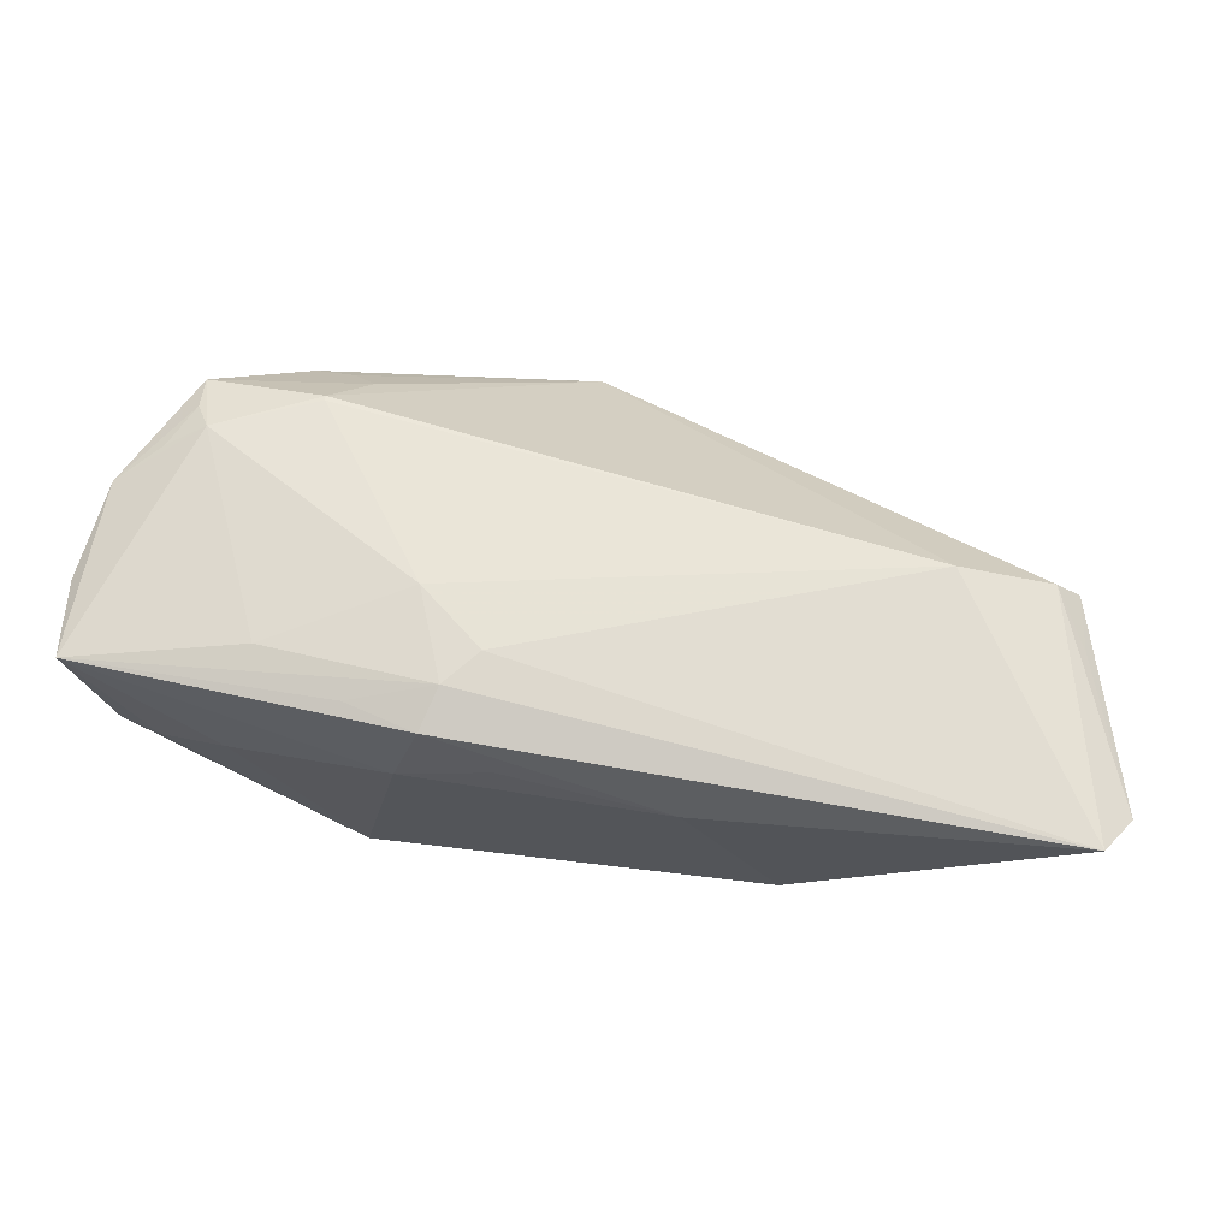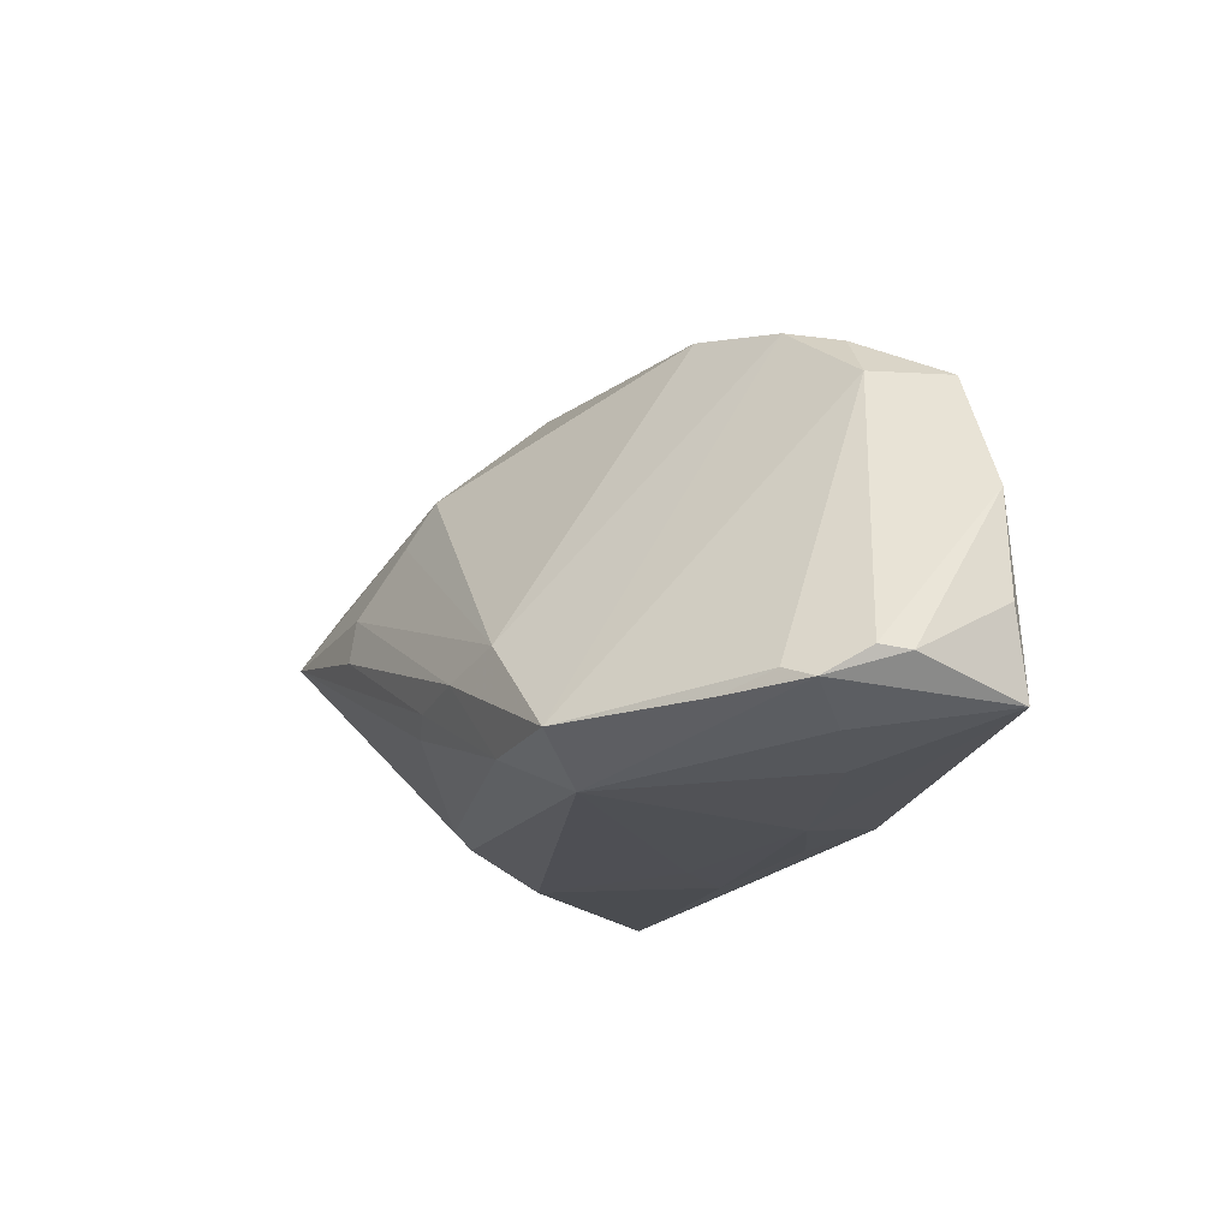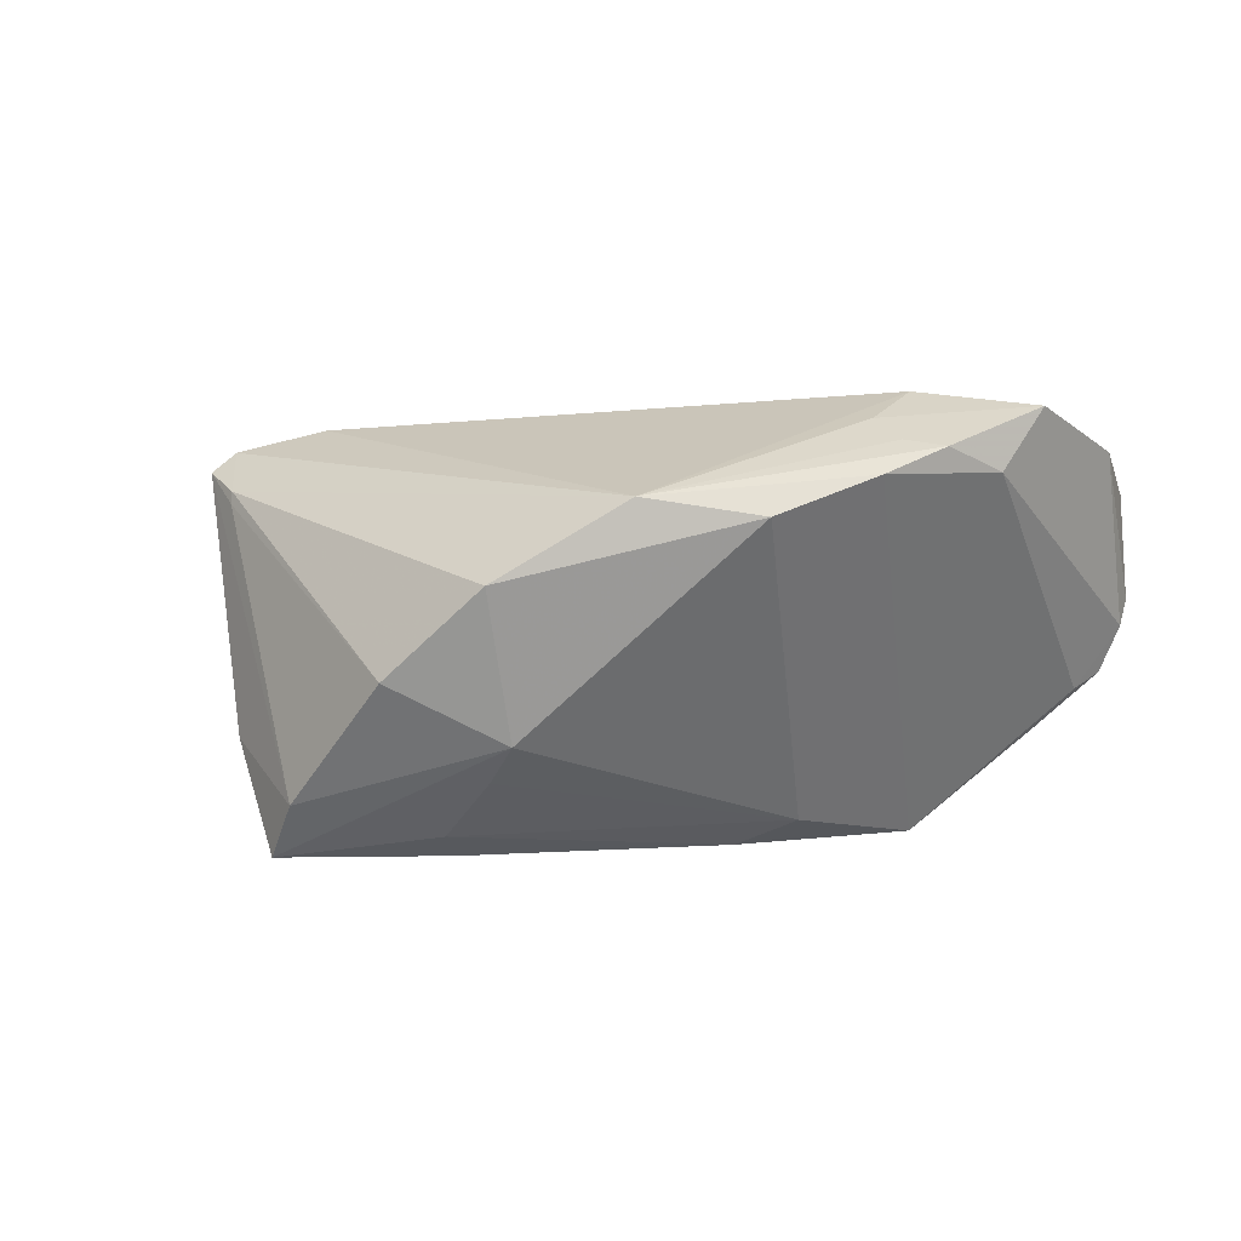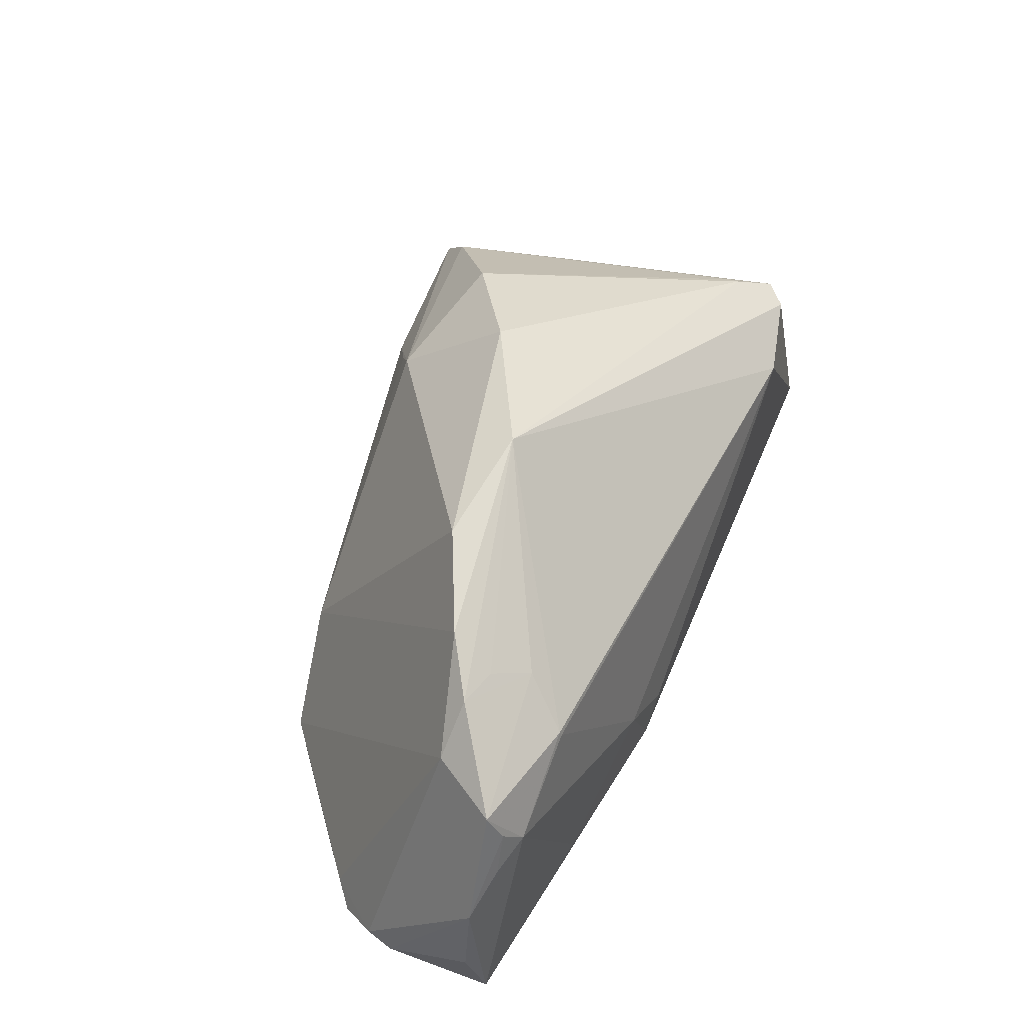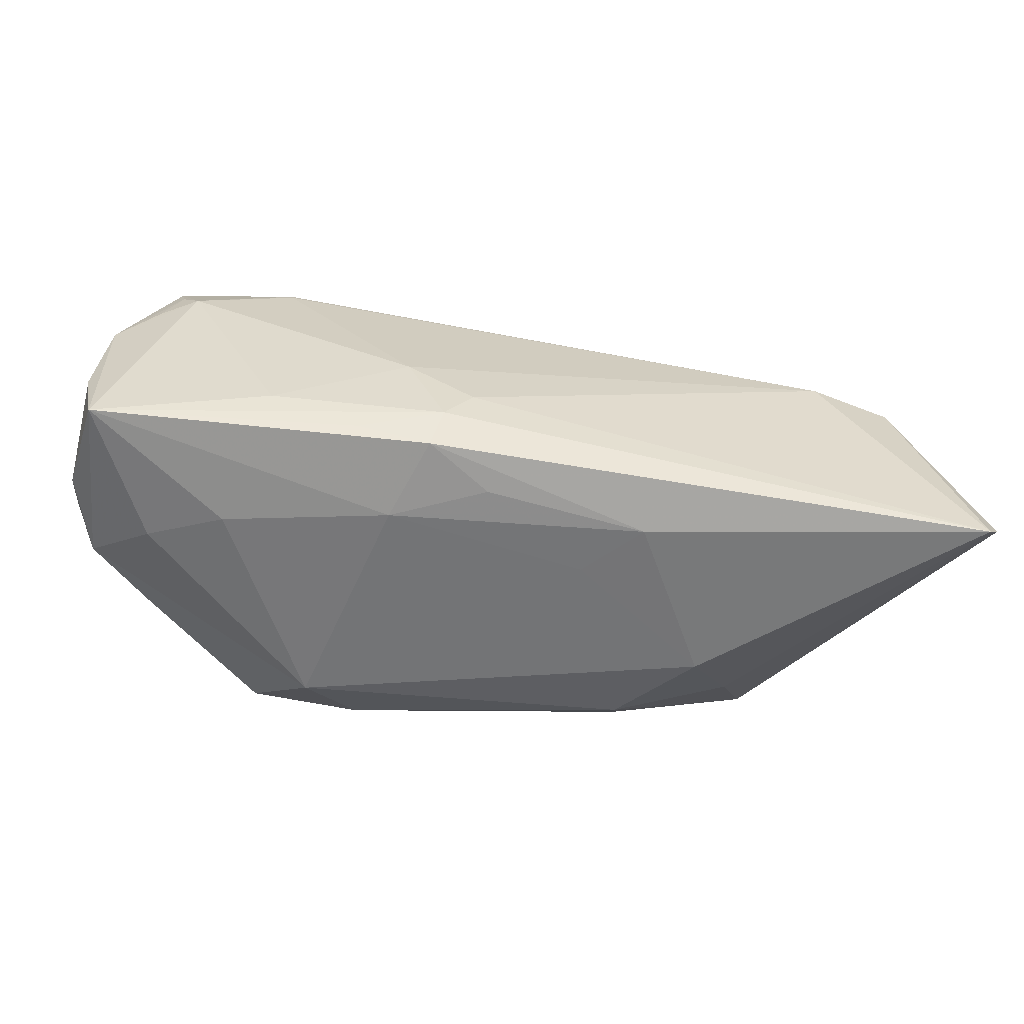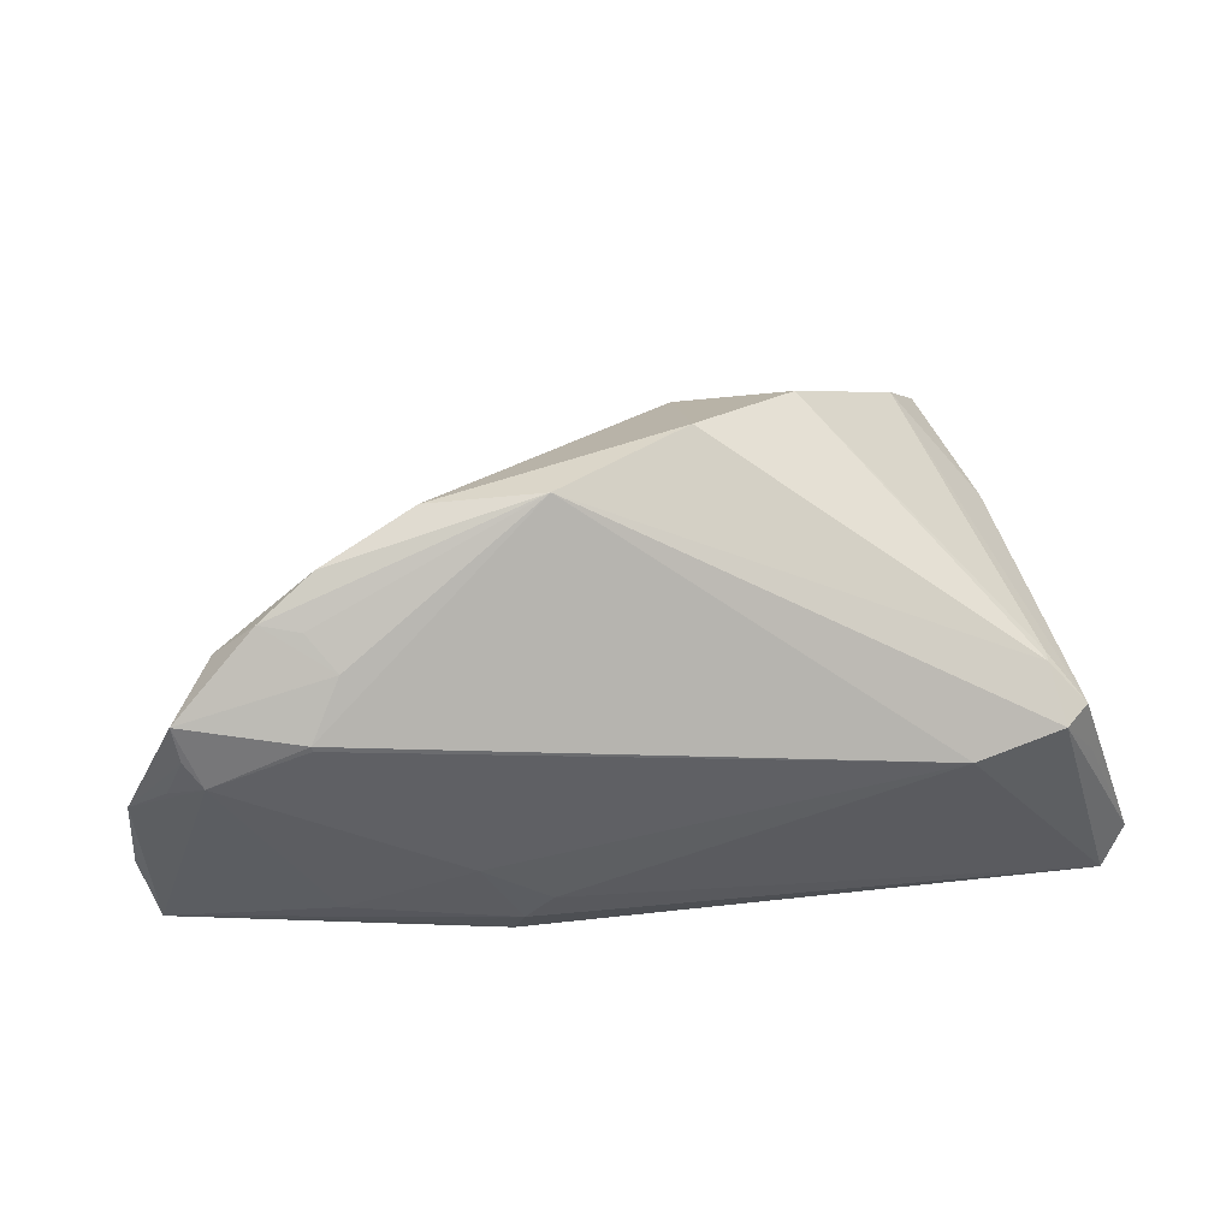
<metadata>
{"format":"obj","ext":"obj","renderer":"f3d","projection":"perspective","resolution":1024,"background":"white","views":[{"elev":68.3,"azim":11.4,"up":"+Z"},{"elev":-18.3,"azim":-112.7,"up":"+Y"},{"elev":-20.4,"azim":-168.5,"up":"+Z"},{"elev":56.1,"azim":-68.2,"up":"+Y"},{"elev":-56.5,"azim":-12.5,"up":"+Y"},{"elev":54.8,"azim":-7.8,"up":"+Y"}]}
</metadata>
<code>
v -0.01513 -0.02568 0.0239
v -0.0385 0.01902 0.009451
v 0.008801 0.02612 -0.005102
v 0.04472 0.00636 0.01537
v 0.035 0.002217 0.02574
v 0.008761 0.01386 -0.01866
v -0.02953 -0.02271 -0.01993
v -0.05475 -0.02322 0.01829
v 0.00597 -0.02736 0.01132
v -0.05611 -0.01964 0.005644
v -0.01045 -0.01634 0.02573
v -0.0373 -0.02621 0.008447
v -0.01388 -0.02063 0.02542
v -0.03052 0.01608 0.01474
v -0.04595 0.005181 0.01981
v -0.007242 -0.02683 0.0195
v -0.01043 -0.01369 -0.02294
v -0.01809 -0.01141 -0.02108
v 0.04433 0.000359 -0.0111
v 0.03923 0.001436 -0.02574
v 0.01237 0.009102 -0.02097
v -0.05519 -0.01917 0.002245
v 0.01917 0.001964 -0.02456
v -0.04364 0.01336 0.008471
v -0.03416 0.01053 0.02006
v -0.02361 -0.02358 0.02317
v 0.04964 -0.003235 0.02244
v -0.04792 0.008104 0.01806
v 0.01595 -0.02466 -0.01103
v -0.0551 -0.001817 0.01652
v -0.03188 0.02201 0.005519
v 0.05628 -0.02021 0.02315
v -0.05024 0.002761 0.01818
v 0.04848 0.003648 0.02083
v -0.04588 -0.02476 0.003377
v -0.04846 0.01225 0.01626
v -0.01844 -0.01014 0.02473
v -0.03373 0.01864 0.01082
v -0.05628 -0.01371 0.01627
v 0.02344 -0.02726 -7.261e-05
v -0.02062 0.02479 0.0005993
v -0.01651 -0.02277 -0.01987
v 0.004049 -0.01576 -0.02129
v 0.04461 0.006628 0.01686
v 0.02148 0.02046 -0.01286
v -0.05239 -0.02196 -0.002272
v -0.04439 -0.02244 -0.008501
v 0.05352 -0.02479 0.02574
v 0.03208 -0.01355 -0.01268
v -0.00711 0.02736 0.002945
v 0.03519 0.00778 -0.02178
v -0.0006431 -0.01428 -0.02264
v 0.01208 -0.02736 0.01831
v 0.01894 -0.003329 -0.02537
v -0.04947 -0.02058 -0.004594
v -0.03426 0.01118 0.01985
v 0.04568 0.003277 0.02335
v -0.02357 -0.02719 -0.01399
v -0.03419 -0.01901 0.02228
v -0.01808 -0.02736 0.01407
v 0.01619 -0.02267 -0.01301
f 49 29 20
f 42 29 58
f 50 56 5
f 30 8 15
f 32 20 19
f 19 34 32
f 57 50 5
f 39 8 30
f 58 35 46
f 46 35 8
f 58 9 60
f 60 9 53
f 48 20 32
f 48 49 20
f 32 57 48
f 48 57 5
f 6 21 18
f 3 45 6
f 8 13 59
f 59 15 8
f 37 59 13
f 15 59 37
f 32 34 27
f 27 57 32
f 34 57 27
f 44 45 3
f 3 50 44
f 44 57 34
f 50 57 44
f 7 42 58
f 18 17 7
f 7 17 42
f 8 39 10
f 10 46 8
f 10 39 30
f 16 60 53
f 8 35 12
f 12 60 8
f 12 35 58
f 58 60 12
f 29 49 40
f 49 48 40
f 58 29 40
f 40 9 58
f 53 9 40
f 40 48 53
f 11 48 5
f 13 48 11
f 5 37 11
f 11 37 13
f 29 42 61
f 42 43 61
f 20 29 61
f 61 43 20
f 42 17 52
f 20 43 52
f 52 43 42
f 18 21 23
f 23 17 18
f 23 6 20
f 21 6 23
f 41 50 3
f 3 6 41
f 41 6 18
f 20 6 51
f 51 6 45
f 51 19 20
f 34 19 51
f 30 15 33
f 33 28 30
f 15 28 33
f 36 15 56
f 36 28 15
f 30 28 36
f 56 15 25
f 15 37 25
f 5 56 25
f 25 37 5
f 58 46 47
f 47 7 58
f 22 10 30
f 46 10 22
f 53 48 1
f 1 16 53
f 1 48 13
f 8 60 1
f 60 16 1
f 54 23 20
f 17 23 54
f 20 52 54
f 54 52 17
f 56 50 14
f 14 36 56
f 2 36 14
f 55 47 46
f 7 47 55
f 46 22 55
f 31 2 50
f 50 41 31
f 18 7 31
f 31 41 18
f 45 44 4
f 4 51 45
f 4 44 34
f 34 51 4
f 30 36 24
f 24 22 30
f 24 36 2
f 24 55 22
f 2 31 24
f 7 55 24
f 24 31 7
f 26 13 8
f 8 1 26
f 26 1 13
f 50 2 38
f 38 14 50
f 2 14 38

</code>
